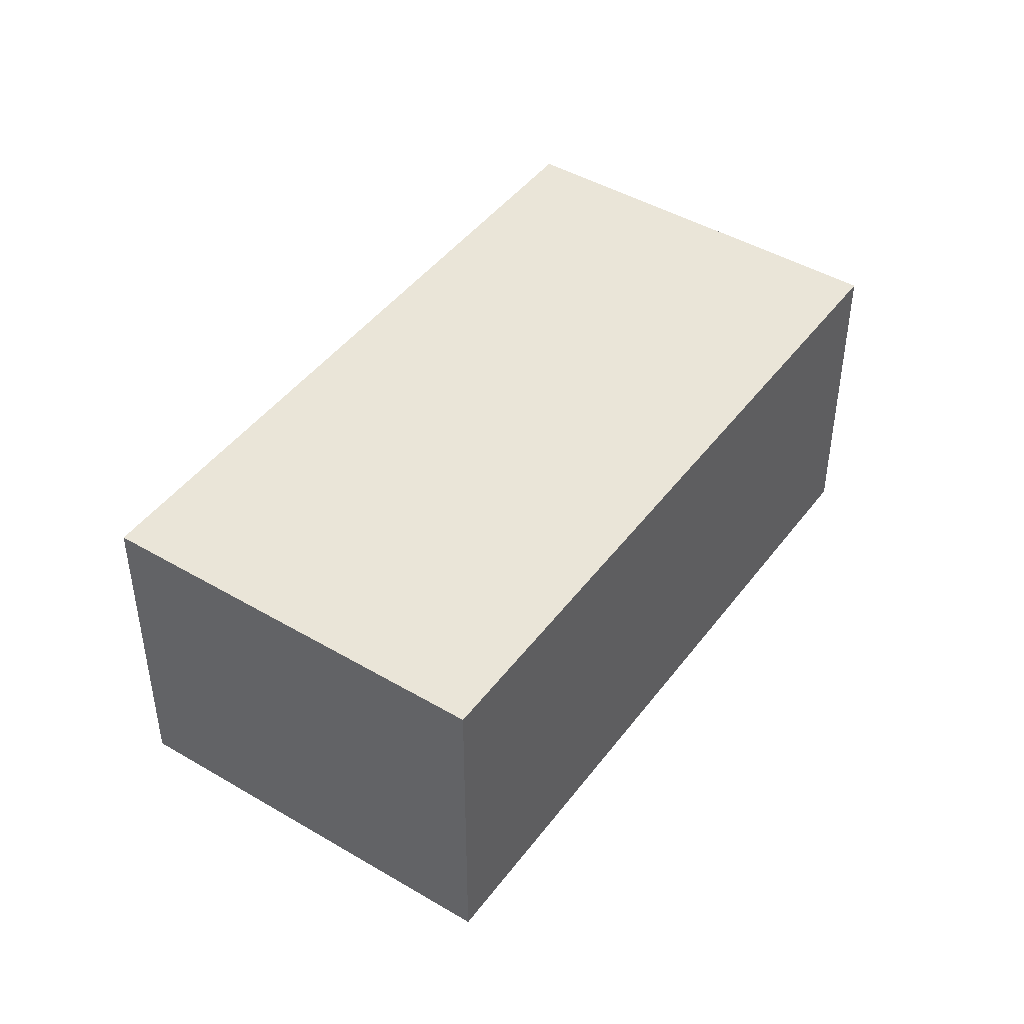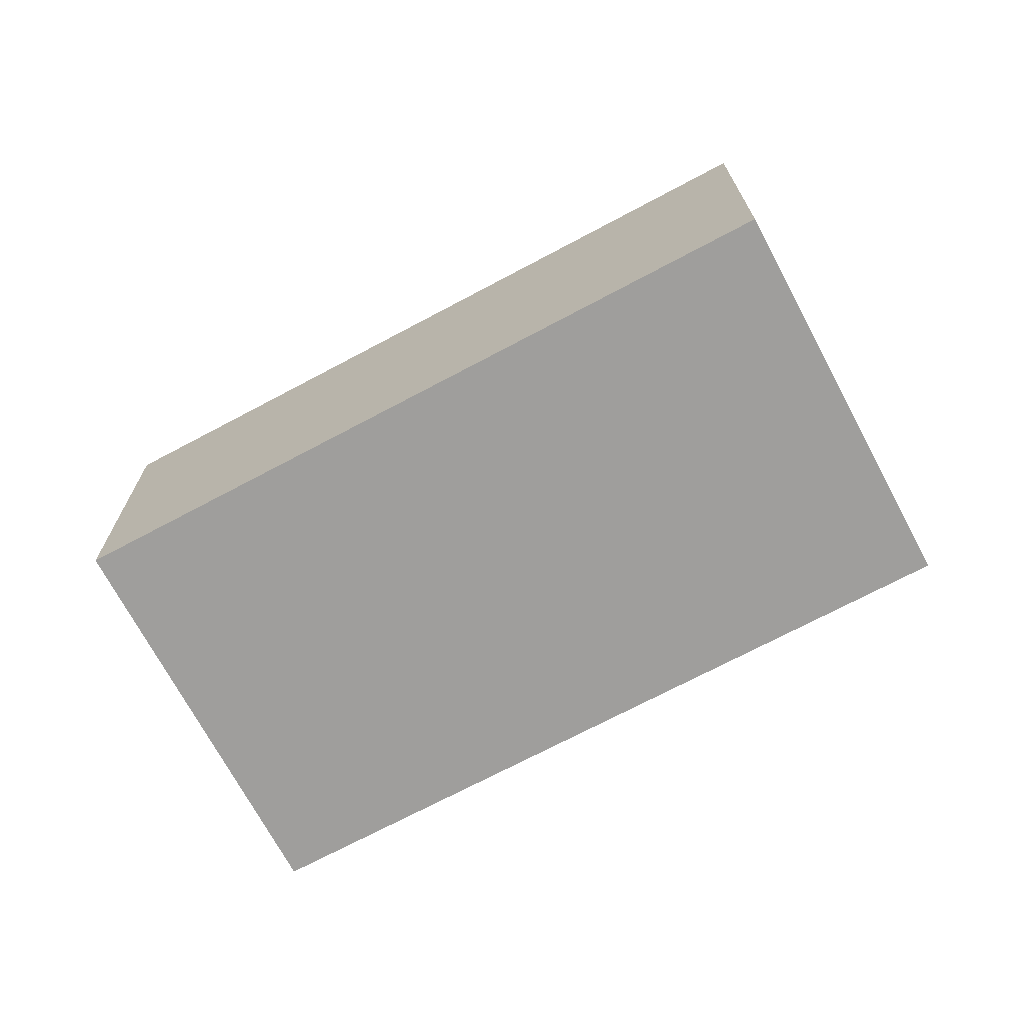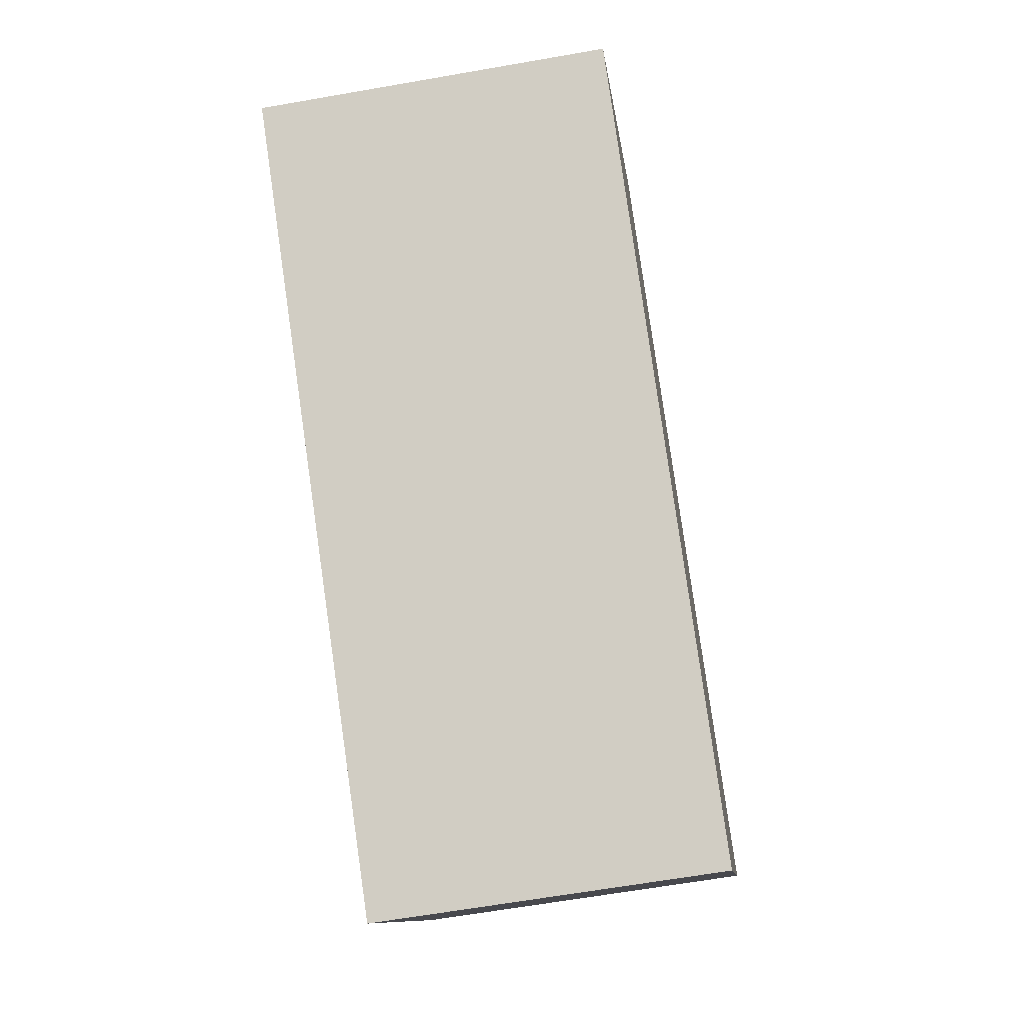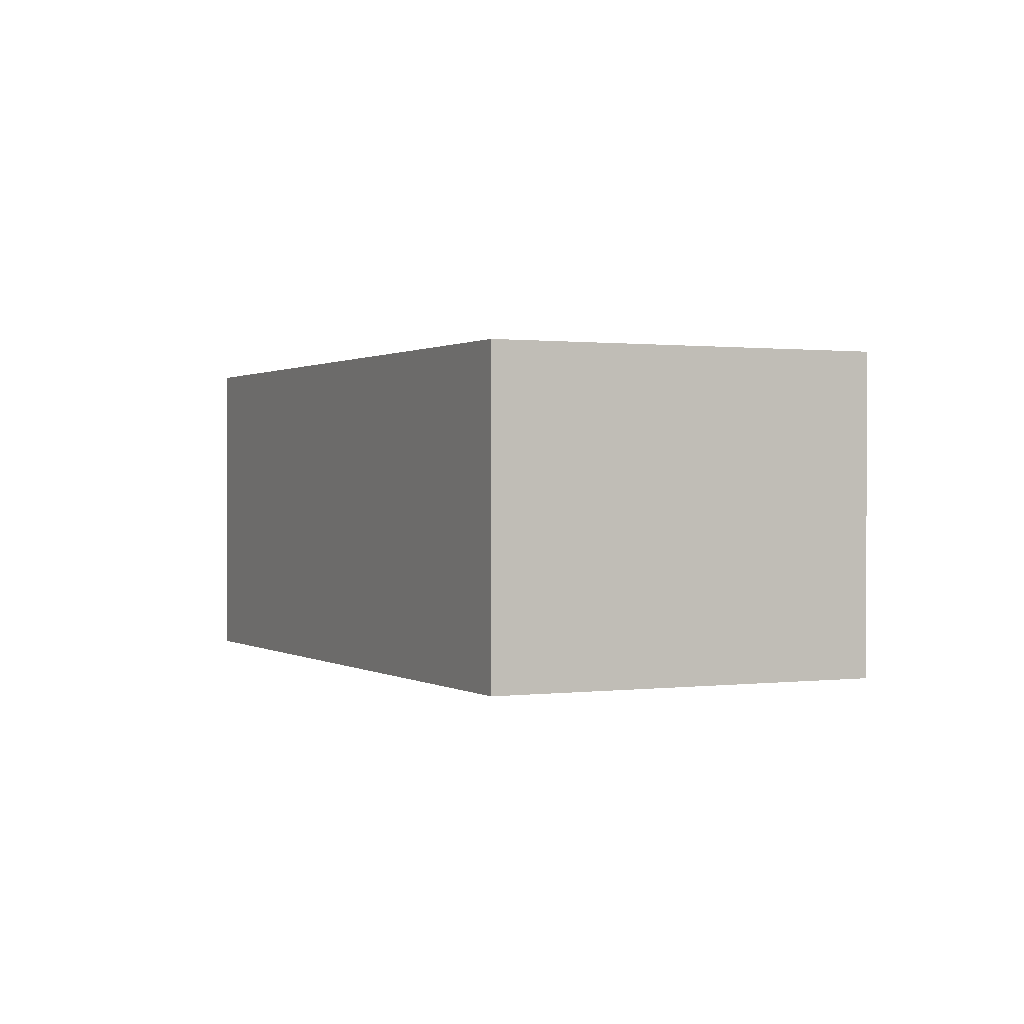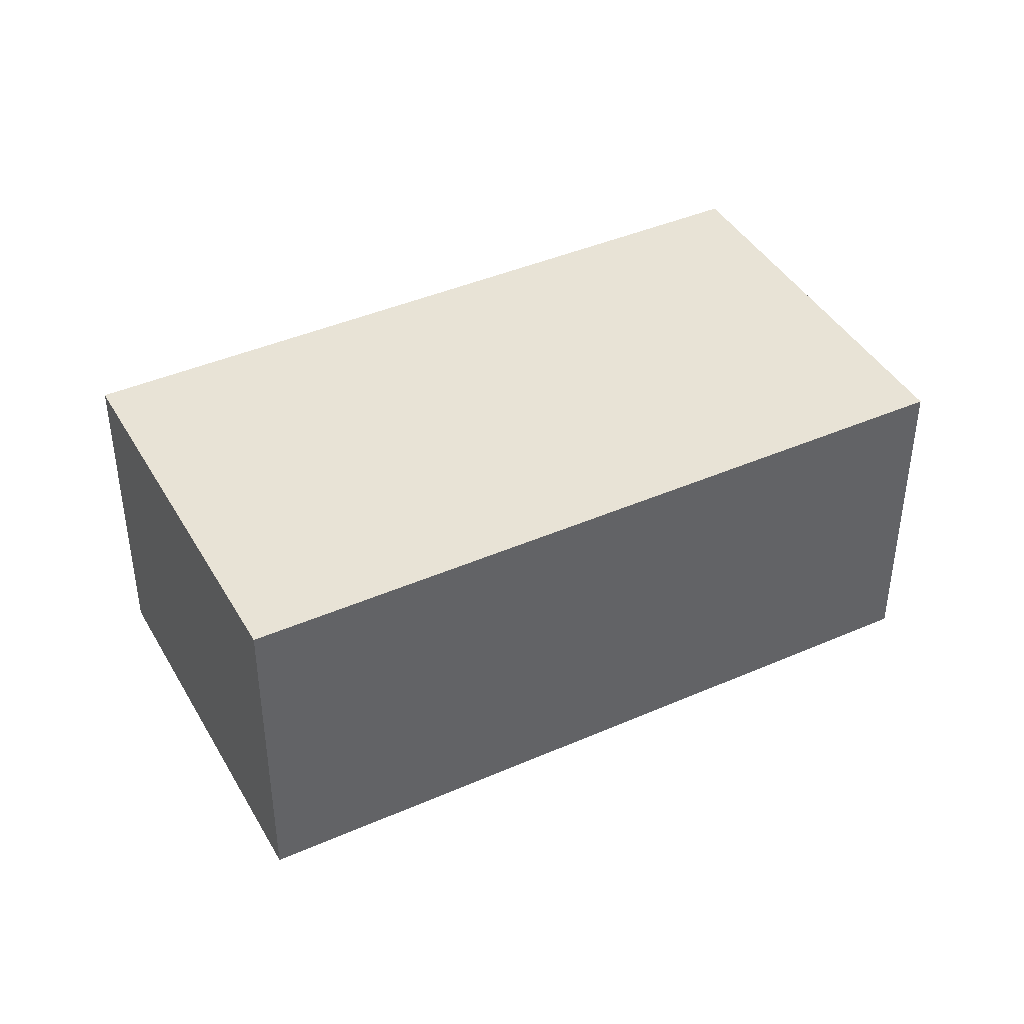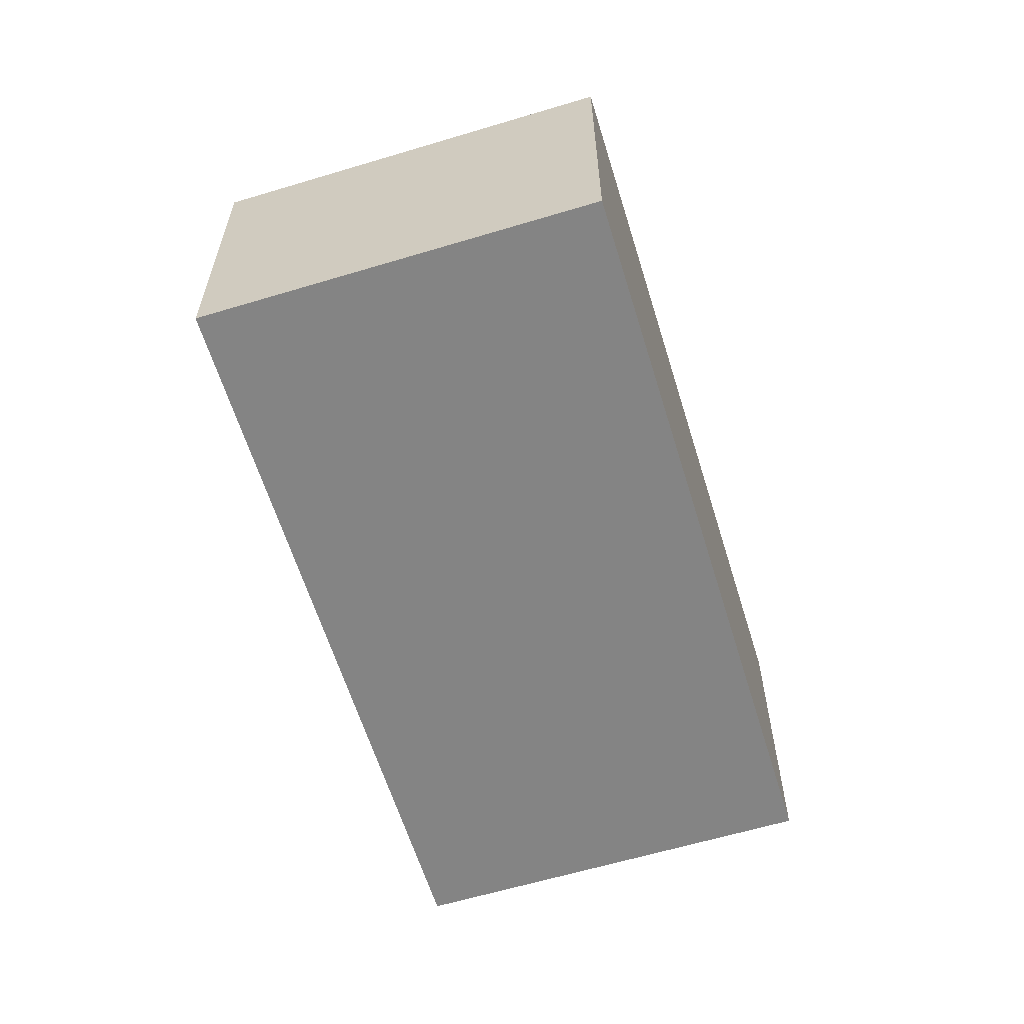
<metadata>
{"format":"obj","ext":"obj","renderer":"f3d","projection":"perspective","resolution":1024,"background":"white","views":[{"elev":45.0,"azim":-19.0,"up":"+Y"},{"elev":-70.9,"azim":64.7,"up":"+Y"},{"elev":-63.2,"azim":-79.9,"up":"+Z"},{"elev":0.7,"azim":100.7,"up":"+Y"},{"elev":41.9,"azim":-171.1,"up":"+Y"},{"elev":-61.4,"azim":143.7,"up":"+Y"}]}
</metadata>
<code>
v  0 3.239 1.983e-16
v  8.564 3.239 -1.234
v  6.106 3.239 -4.54
v  2.458 3.239 3.306
v  6.106 2.78e-16 -4.54
v  0 0 0
v  2.458 -2.024e-16 3.306
v  8.564 7.556e-17 -1.234
g defaultobject
f 1 2 3
f 2 1 4
f 5 1 3
f 1 5 6
f 6 4 1
f 4 6 7
f 7 2 4
f 2 7 8
f 8 3 2
f 3 8 5
f 8 6 5
f 6 8 7

</code>
